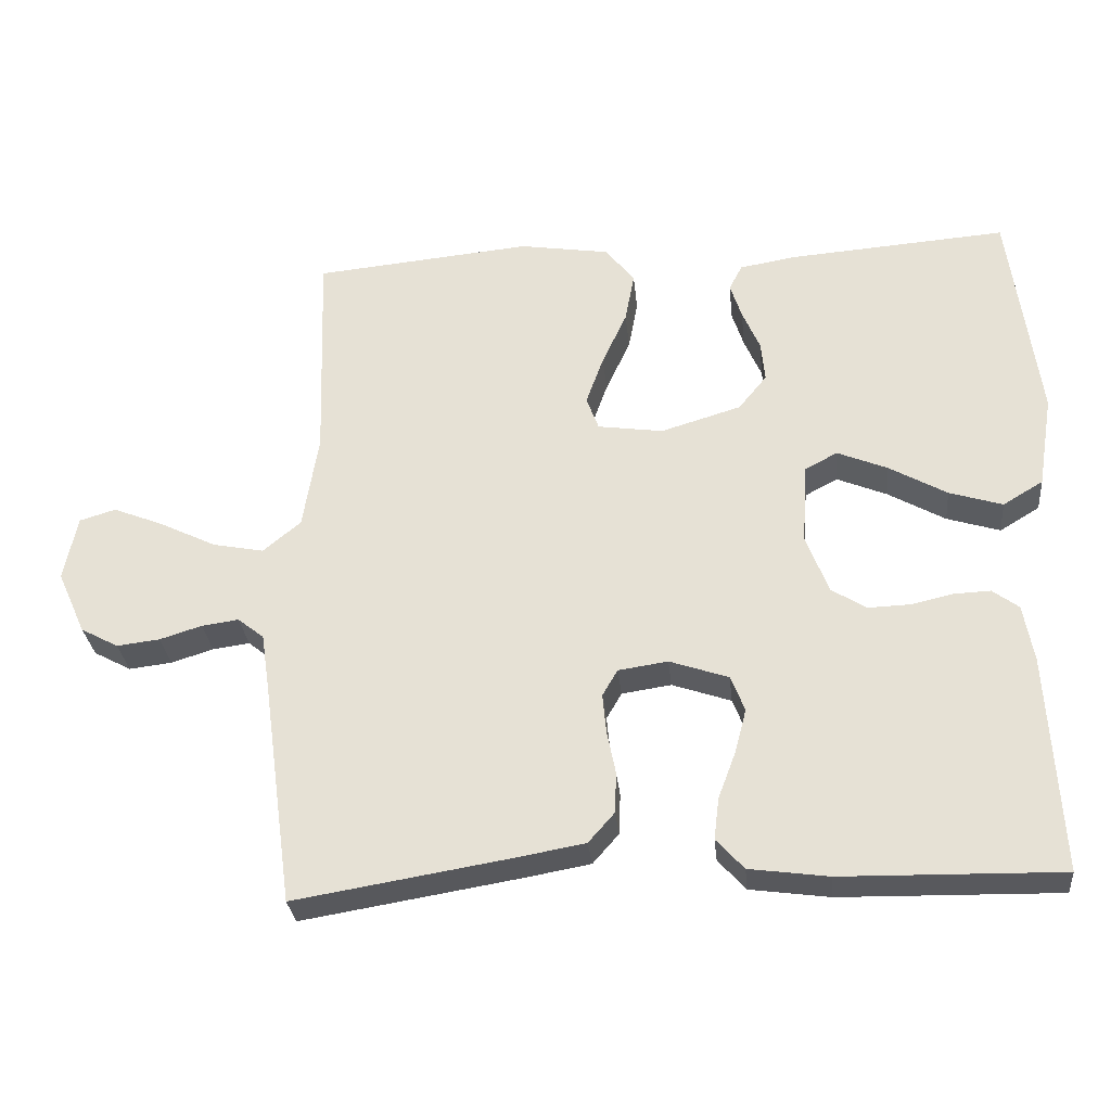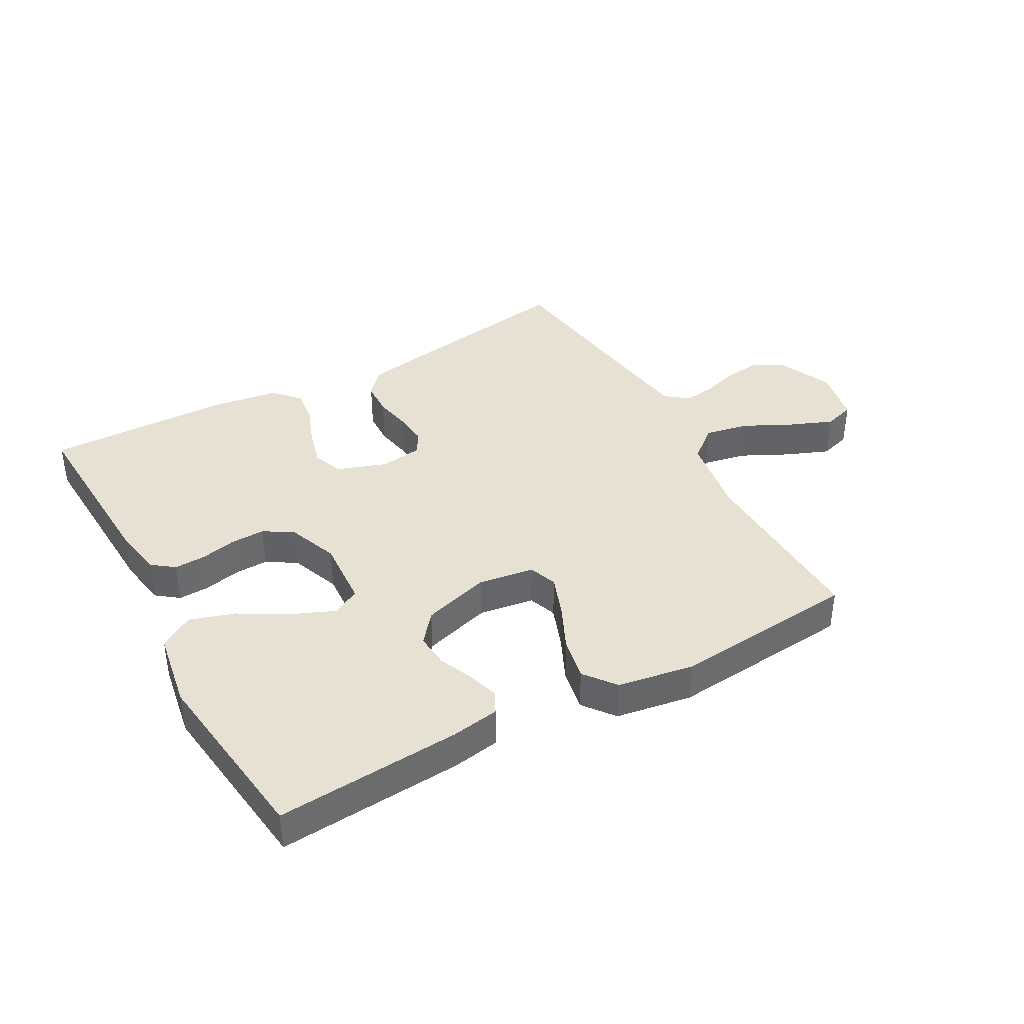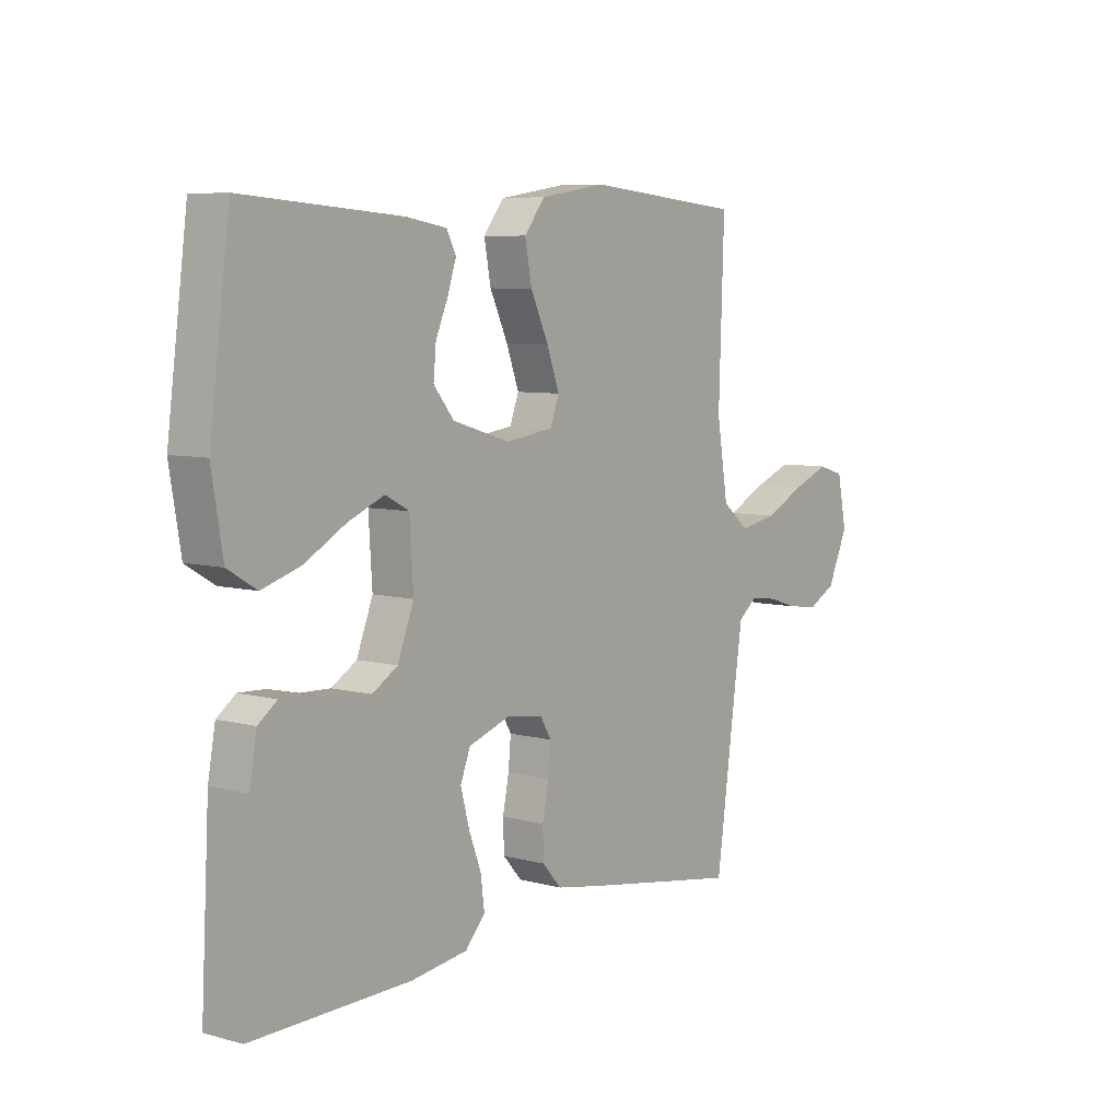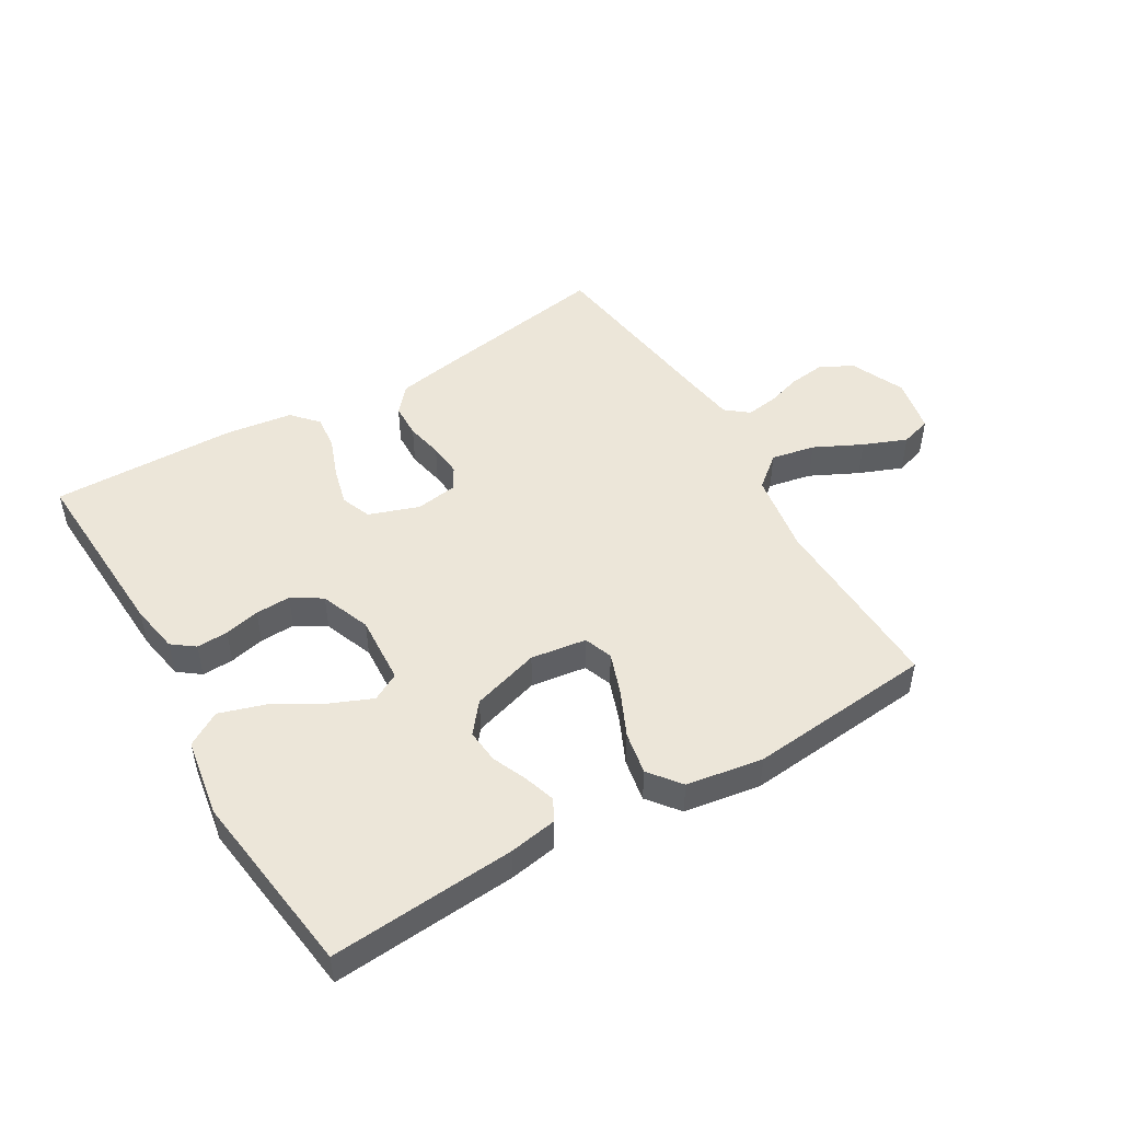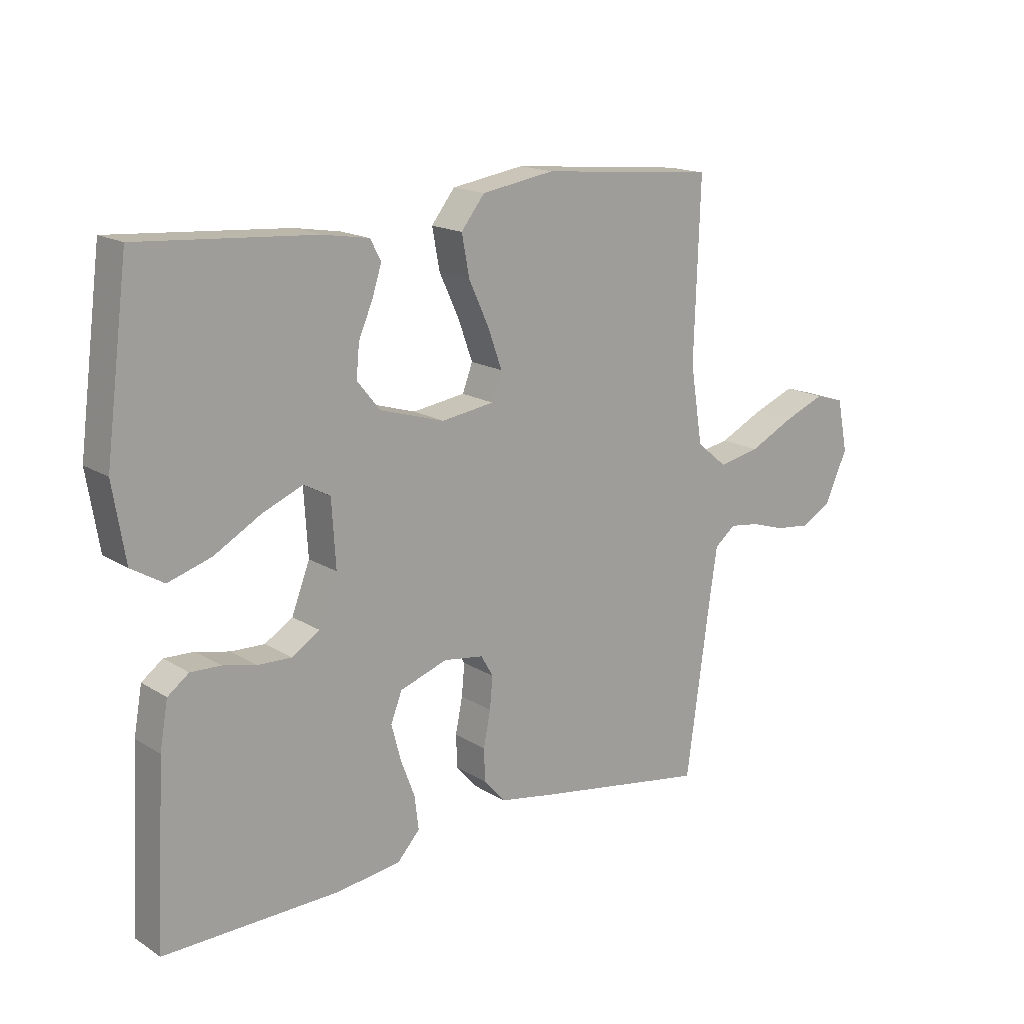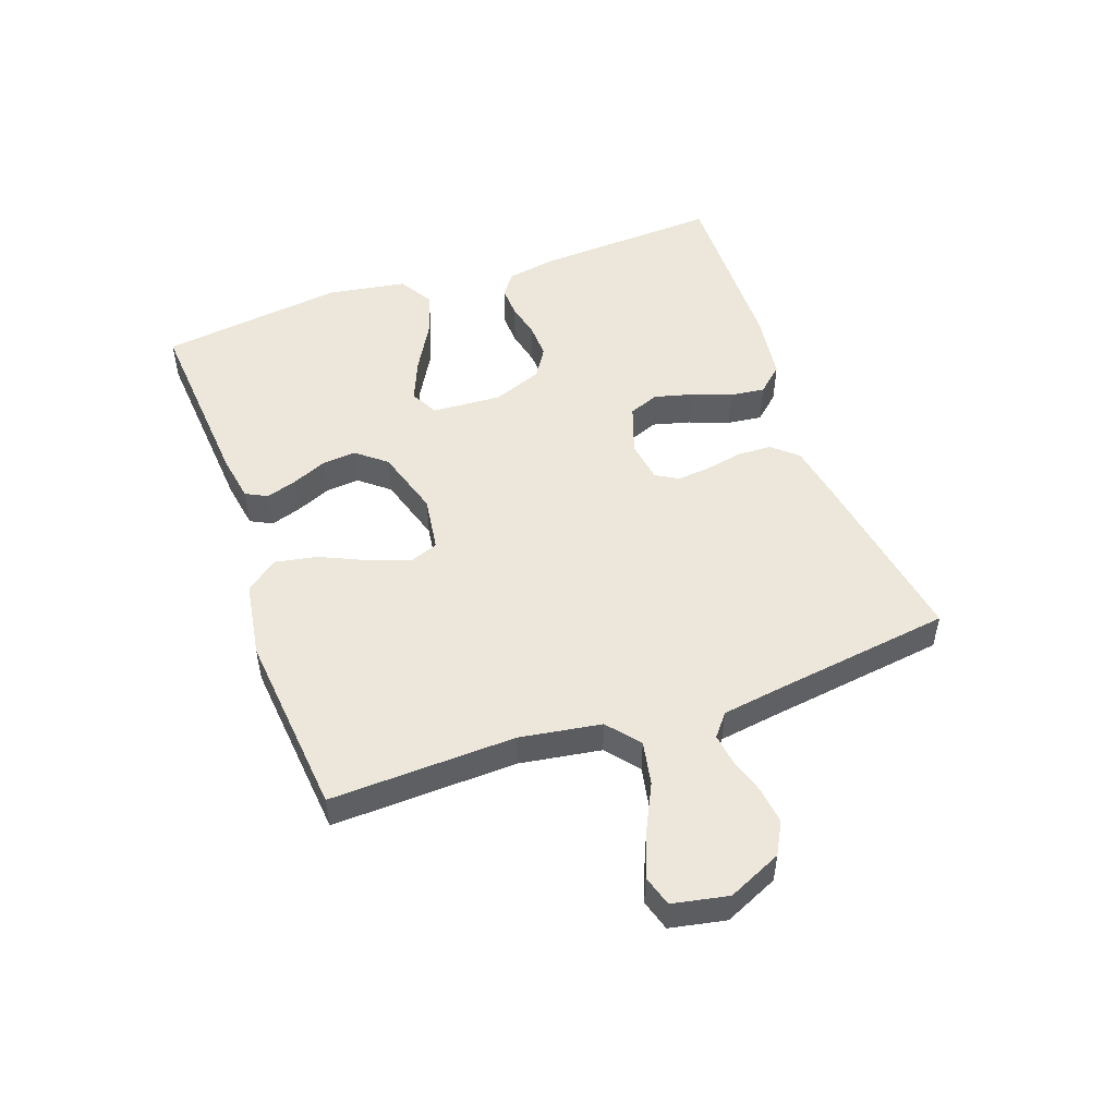
<metadata>
{"format":"obj","ext":"obj","renderer":"f3d","projection":"perspective","resolution":1024,"background":"white","views":[{"elev":-29.9,"azim":-174.3,"up":"+Z"},{"elev":39.5,"azim":-28.8,"up":"+Y"},{"elev":6.9,"azim":-52.0,"up":"+Z"},{"elev":49.0,"azim":-30.6,"up":"+Y"},{"elev":16.7,"azim":-38.8,"up":"+Z"},{"elev":50.6,"azim":70.3,"up":"+Y"}]}
</metadata>
<code>
v -0.5 0.07 -0.5
v -0.484 0.07 -0.2
v -0.47 0.07 -0.121
v -0.434 0.07 -0.094
v -0.383 0.07 -0.096
v -0.326 0.07 -0.109
v -0.269 0.07 -0.111
v -0.221 0.07 -0.081
v -0.19 0.07 0
v -0.197 0.07 0.112
v -0.242 0.07 0.136
v -0.311 0.07 0.107
v -0.39 0.07 0.062
v -0.463 0.07 0.039
v -0.518 0.07 0.072
v -0.539 0.07 0.2
v -0.5 0.07 0.5
v -0.2 0.07 0.478
v -0.122 0.07 0.465
v -0.104 0.07 0.43
v -0.12 0.07 0.38
v -0.144 0.07 0.324
v -0.149 0.07 0.269
v -0.11 0.07 0.221
v 0 0.07 0.188
v 0.09 0.07 0.201
v 0.107 0.07 0.247
v 0.083 0.07 0.314
v 0.049 0.07 0.388
v 0.036 0.07 0.457
v 0.076 0.07 0.508
v 0.2 0.07 0.528
v 0.5 0.07 0.5
v 0.49 0.07 0.2
v 0.511 0.07 0.068
v 0.563 0.07 0.025
v 0.634 0.07 0.039
v 0.711 0.07 0.077
v 0.781 0.07 0.105
v 0.831 0.07 0.09
v 0.849 0.07 0
v 0.81 0.07 -0.087
v 0.758 0.07 -0.115
v 0.699 0.07 -0.108
v 0.641 0.07 -0.09
v 0.59 0.07 -0.083
v 0.554 0.07 -0.112
v 0.541 0.07 -0.2
v 0.5 0.07 -0.5
v 0.2 0.07 -0.451
v 0.11 0.07 -0.435
v 0.074 0.07 -0.394
v 0.072 0.07 -0.338
v 0.084 0.07 -0.278
v 0.089 0.07 -0.224
v 0.068 0.07 -0.188
v 0 0.07 -0.178
v -0.081 0.07 -0.206
v -0.1 0.07 -0.255
v -0.084 0.07 -0.316
v -0.06 0.07 -0.38
v -0.053 0.07 -0.437
v -0.091 0.07 -0.479
v -0.2 0.07 -0.494
v -0.5 0 -0.5
v -0.484 0 -0.2
v -0.47 0 -0.121
v -0.434 0 -0.094
v -0.383 0 -0.096
v -0.326 0 -0.109
v -0.269 0 -0.111
v -0.221 0 -0.081
v -0.19 0 0
v -0.197 0 0.112
v -0.242 0 0.136
v -0.311 0 0.107
v -0.39 0 0.062
v -0.463 0 0.039
v -0.518 0 0.072
v -0.539 0 0.2
v -0.5 0 0.5
v -0.2 0 0.478
v -0.122 0 0.465
v -0.104 0 0.43
v -0.12 0 0.38
v -0.144 0 0.324
v -0.149 0 0.269
v -0.11 0 0.221
v 0 0 0.188
v 0.09 0 0.201
v 0.107 0 0.247
v 0.083 0 0.314
v 0.049 0 0.388
v 0.036 0 0.457
v 0.076 0 0.508
v 0.2 0 0.528
v 0.5 0 0.5
v 0.49 0 0.2
v 0.511 0 0.068
v 0.563 0 0.025
v 0.634 0 0.039
v 0.711 0 0.077
v 0.781 0 0.105
v 0.831 0 0.09
v 0.849 0 0
v 0.81 0 -0.087
v 0.758 0 -0.115
v 0.699 0 -0.108
v 0.641 0 -0.09
v 0.59 0 -0.083
v 0.554 0 -0.112
v 0.541 0 -0.2
v 0.5 0 -0.5
v 0.2 0 -0.451
v 0.11 0 -0.435
v 0.074 0 -0.394
v 0.072 0 -0.338
v 0.084 0 -0.278
v 0.089 0 -0.224
v 0.068 0 -0.188
v 0 0 -0.178
v -0.081 0 -0.206
v -0.1 0 -0.255
v -0.084 0 -0.316
v -0.06 0 -0.38
v -0.053 0 -0.437
v -0.091 0 -0.479
v -0.2 0 -0.494
f 4 5 6
f 3 4 6
f 2 3 6
f 1 2 6
f 64 1 6
f 63 64 6
f 62 63 6
f 61 62 6
f 60 61 6
f 59 60 6 7
f 58 59 7 8
f 57 58 8 9
f 56 57 9 10
f 52 53 54
f 51 52 54
f 50 51 54
f 49 50 54
f 48 49 54
f 47 48 54 55
f 46 47 55 56
f 43 44 45
f 42 43 45
f 41 42 45
f 40 41 45
f 39 40 45
f 38 39 45
f 37 38 45
f 36 37 45 46
f 46 56 10
f 36 46 10
f 35 36 10
f 32 33 34
f 31 32 34
f 30 31 34
f 29 30 34
f 28 29 34
f 27 28 34 35
f 20 21 22
f 19 20 22
f 18 19 22
f 17 18 22
f 16 17 22
f 15 16 22
f 14 15 22
f 13 14 22
f 12 13 22
f 11 12 22 23
f 10 11 23 24
f 26 27 35
f 25 26 35 10
f 10 24 25
f 70 69 68
f 70 68 67
f 70 67 66
f 70 66 65
f 70 65 128
f 70 128 127
f 70 127 126
f 70 126 125
f 70 125 124
f 71 70 124 123
f 72 71 123 122
f 73 72 122 121
f 74 73 121 120
f 118 117 116
f 118 116 115
f 118 115 114
f 118 114 113
f 118 113 112
f 119 118 112 111
f 120 119 111 110
f 109 108 107
f 109 107 106
f 109 106 105
f 109 105 104
f 109 104 103
f 109 103 102
f 109 102 101
f 110 109 101 100
f 74 120 110
f 74 110 100
f 74 100 99
f 98 97 96
f 98 96 95
f 98 95 94
f 98 94 93
f 98 93 92
f 99 98 92 91
f 86 85 84
f 86 84 83
f 86 83 82
f 86 82 81
f 86 81 80
f 86 80 79
f 86 79 78
f 86 78 77
f 86 77 76
f 87 86 76 75
f 88 87 75 74
f 99 91 90
f 74 99 90 89
f 89 88 74
f 1 65 66 2
f 2 66 67 3
f 3 67 68 4
f 4 68 69 5
f 5 69 70 6
f 6 70 71 7
f 7 71 72 8
f 8 72 73 9
f 9 73 74 10
f 10 74 75 11
f 11 75 76 12
f 12 76 77 13
f 13 77 78 14
f 14 78 79 15
f 15 79 80 16
f 16 80 81 17
f 17 81 82 18
f 18 82 83 19
f 19 83 84 20
f 20 84 85 21
f 21 85 86 22
f 22 86 87 23
f 23 87 88 24
f 24 88 89 25
f 25 89 90 26
f 26 90 91 27
f 27 91 92 28
f 28 92 93 29
f 29 93 94 30
f 30 94 95 31
f 31 95 96 32
f 32 96 97 33
f 33 97 98 34
f 34 98 99 35
f 35 99 100 36
f 36 100 101 37
f 37 101 102 38
f 38 102 103 39
f 39 103 104 40
f 40 104 105 41
f 41 105 106 42
f 42 106 107 43
f 43 107 108 44
f 44 108 109 45
f 45 109 110 46
f 46 110 111 47
f 47 111 112 48
f 48 112 113 49
f 49 113 114 50
f 50 114 115 51
f 51 115 116 52
f 52 116 117 53
f 53 117 118 54
f 54 118 119 55
f 55 119 120 56
f 56 120 121 57
f 57 121 122 58
f 58 122 123 59
f 59 123 124 60
f 60 124 125 61
f 61 125 126 62
f 62 126 127 63
f 63 127 128 64
f 64 128 65 1

</code>
